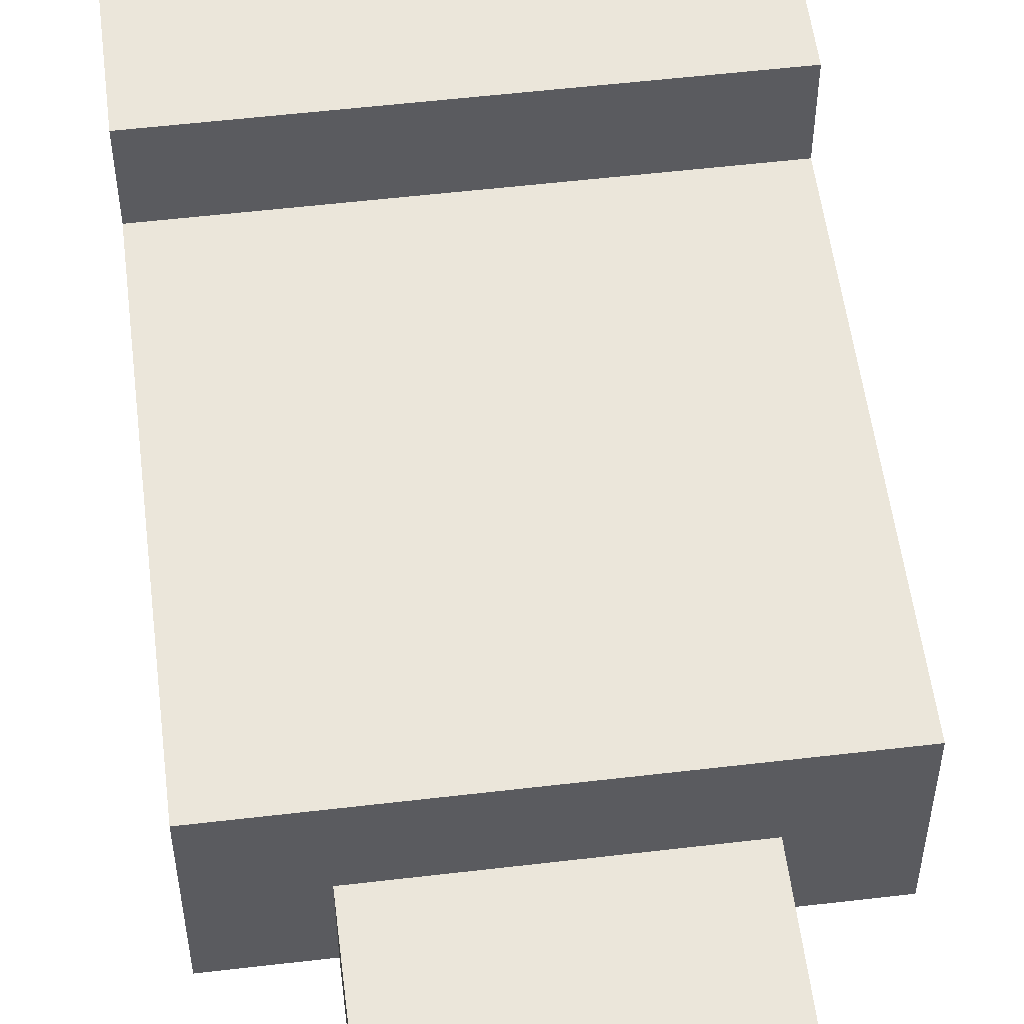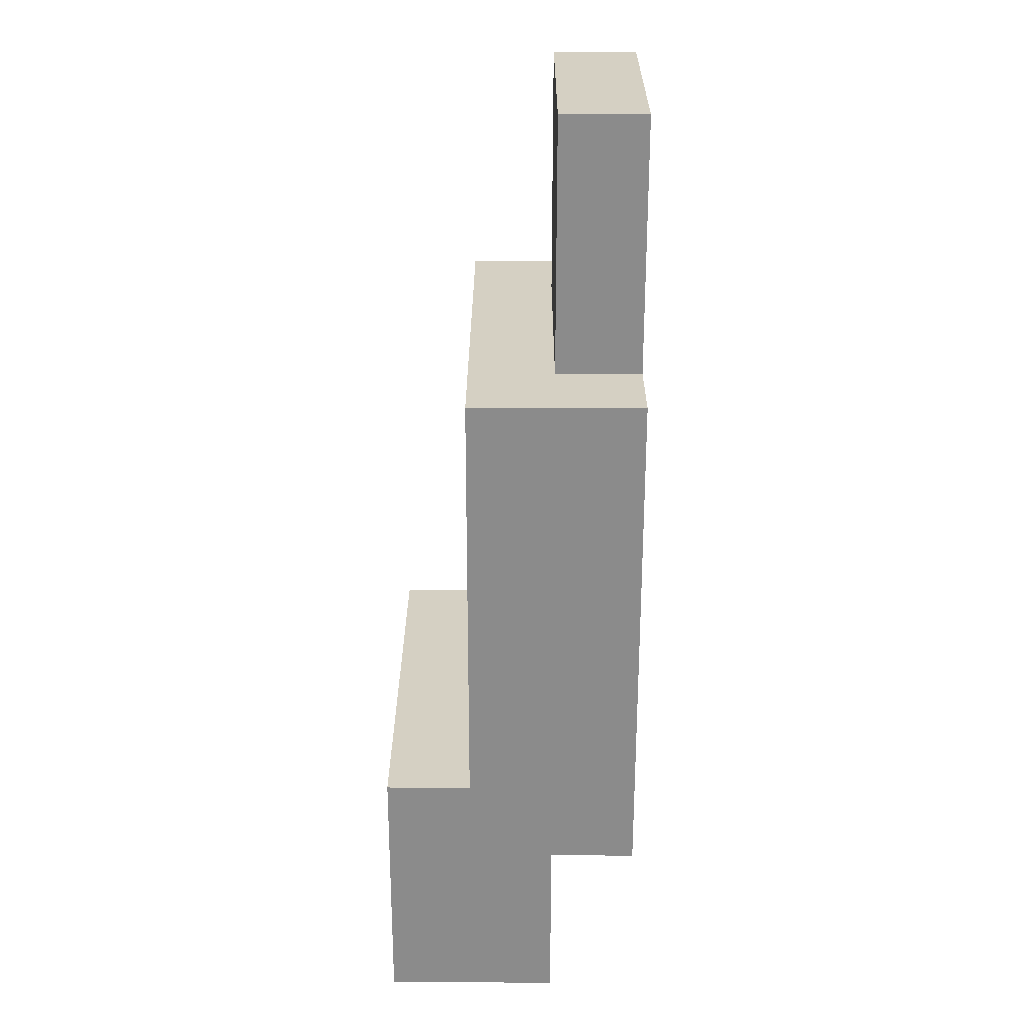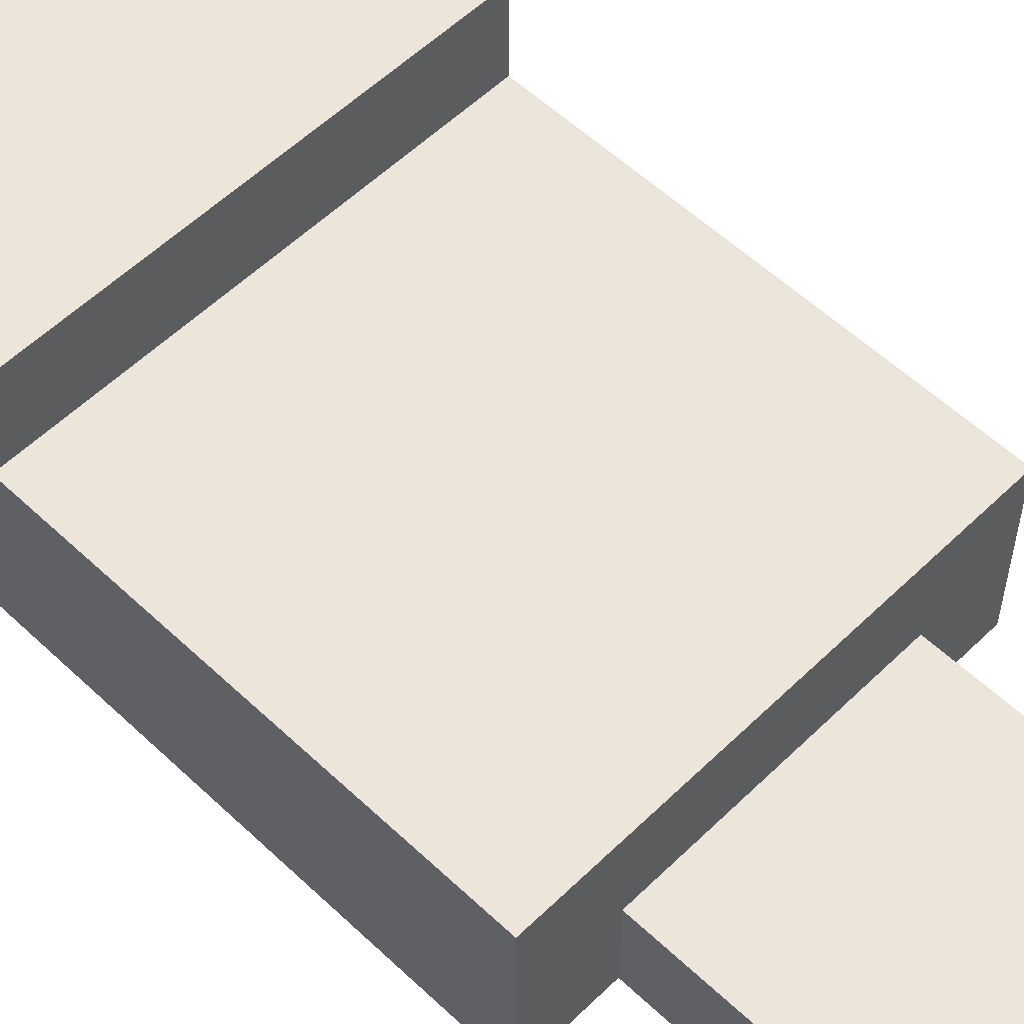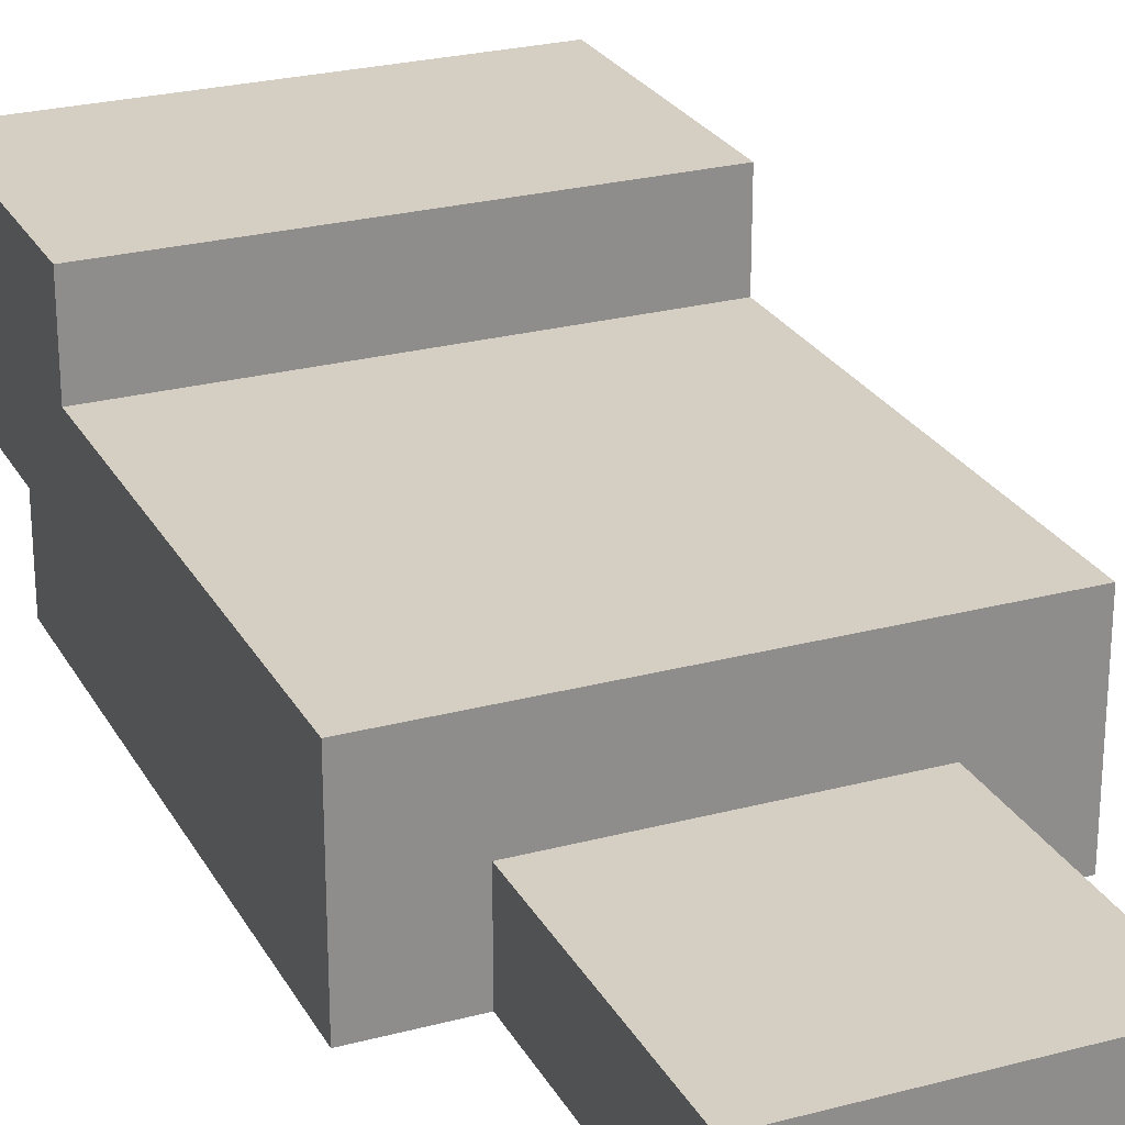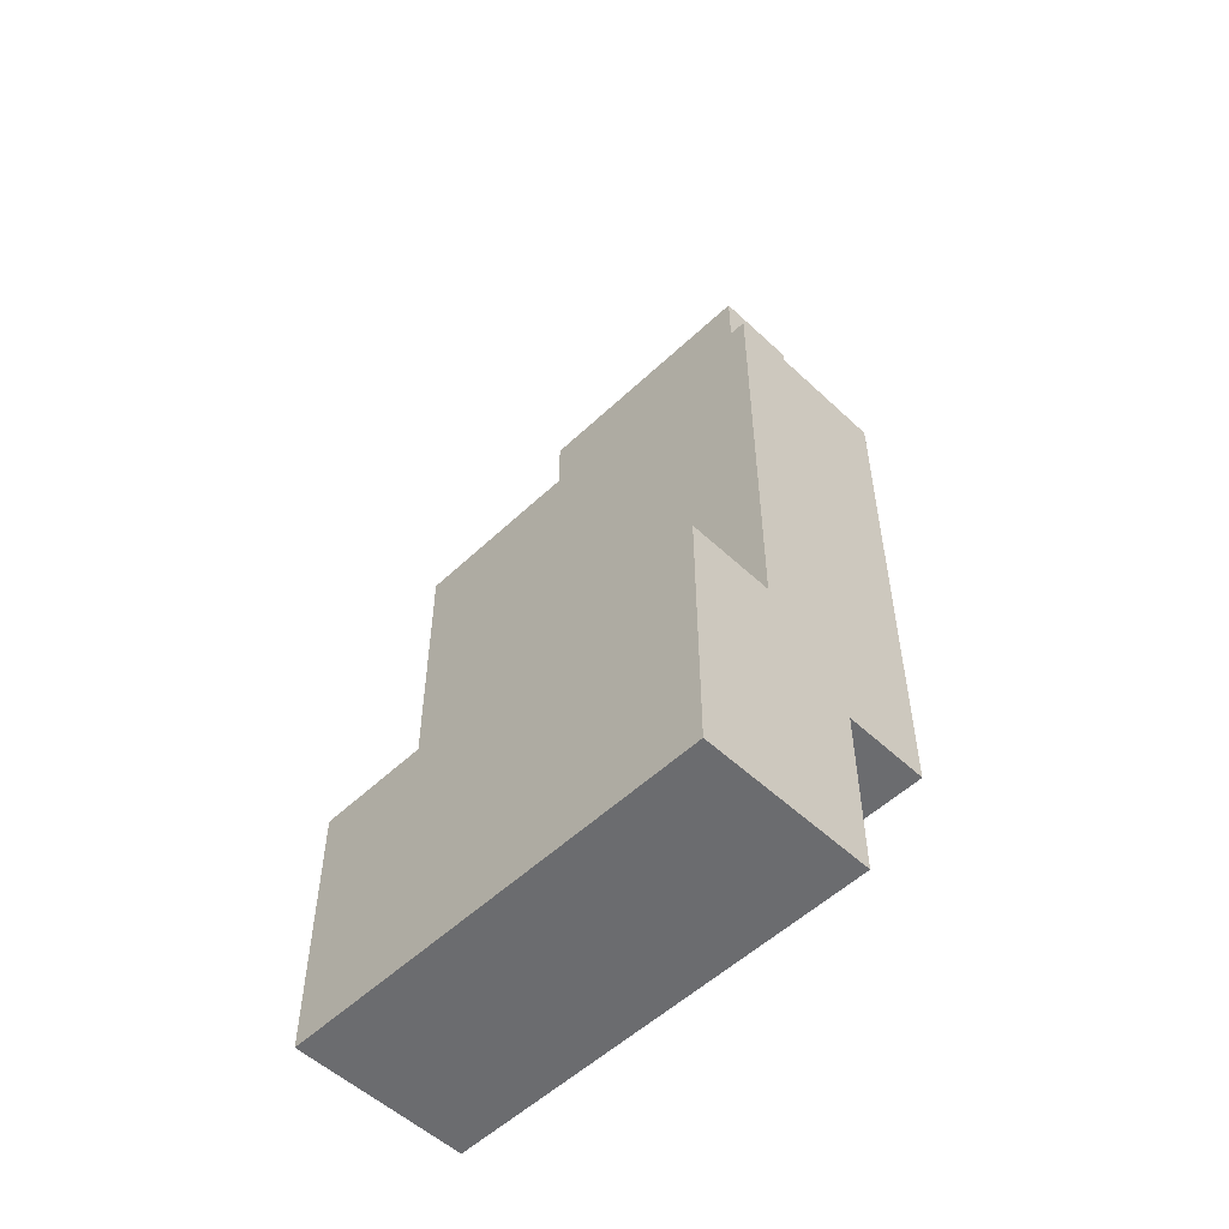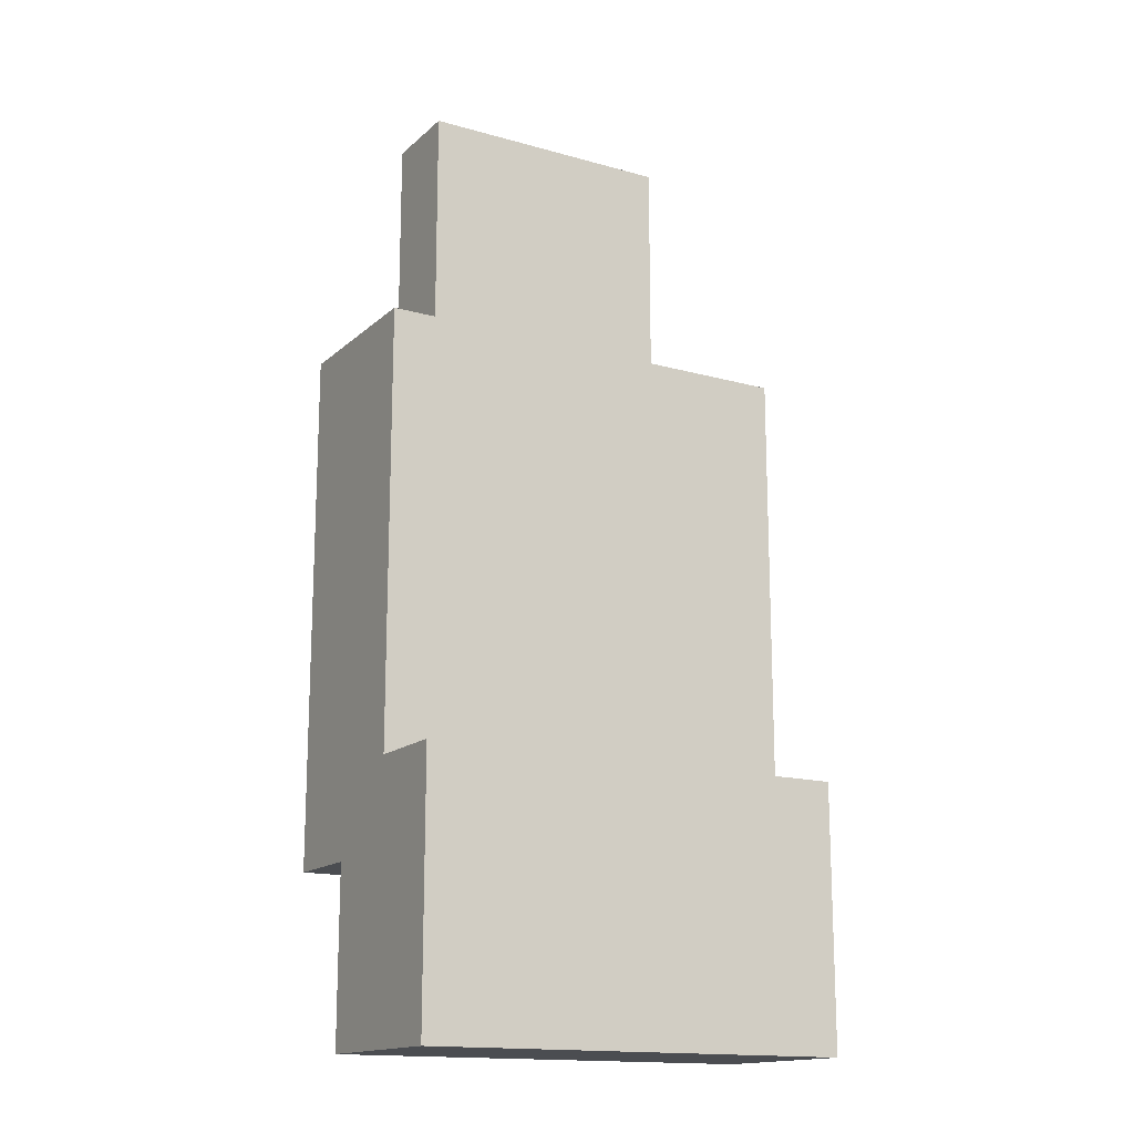
<metadata>
{"format":"obj","ext":"obj","renderer":"f3d","projection":"perspective","resolution":1024,"background":"white","views":[{"elev":54.9,"azim":-7.1,"up":"+Y"},{"elev":26.2,"azim":-89.7,"up":"+Z"},{"elev":56.1,"azim":-45.4,"up":"+Y"},{"elev":25.5,"azim":-23.1,"up":"+Y"},{"elev":-53.7,"azim":-134.9,"up":"+Z"},{"elev":-15.7,"azim":149.7,"up":"+Z"}]}
</metadata>
<code>
o
v -0.3 0 0.2
v -0.3 0 -0.4
v -0.3 0.1 -0.4
v -0.3 0.1 -0.6
v -0.3 0.2 0.2
v -0.3 0.2 -0.3
v -0.3 0.3 -0.3
v -0.3 0.3 -0.6
v -0.2 0 0.5
v -0.2 0 0.2
v -0.2 0.1 0.5
v -0.2 0.1 0.2
v 0.1 0 0.5
v 0.1 0 0.2
v 0.1 0.1 0.5
v 0.1 0.1 0.2
v 0.2 0 0.2
v 0.2 0 -0.4
v 0.2 0.1 -0.4
v 0.2 0.1 -0.6
v 0.2 0.2 0.2
v 0.2 0.2 -0.3
v 0.2 0.3 -0.3
v 0.2 0.3 -0.6
v -0.2 0 0.5
v -0.2 0.1 0.5
v 0.1 0 0.5
v 0.1 0.1 0.5
v -0.3 0 0.2
v -0.3 0.2 0.2
v -0.2 0 0.2
v -0.2 0.1 0.2
v 0.1 0 0.2
v 0.1 0.1 0.2
v 0.2 0 0.2
v 0.2 0.2 0.2
v -0.3 0.2 -0.3
v -0.3 0.3 -0.3
v 0.2 0.2 -0.3
v 0.2 0.3 -0.3
v -0.3 0 -0.4
v -0.3 0.1 -0.4
v 0.2 0 -0.4
v 0.2 0.1 -0.4
v -0.3 0.1 -0.6
v -0.3 0.3 -0.6
v 0.2 0.1 -0.6
v 0.2 0.3 -0.6
v -0.2 0 0.5
v 0.1 0 0.5
v -0.3 0 0.2
v -0.2 0 0.2
v 0.1 0 0.2
v 0.2 0 0.2
v -0.3 0 -0.4
v 0.2 0 -0.4
v -0.3 0.1 -0.4
v 0.2 0.1 -0.4
v -0.3 0.1 -0.6
v 0.2 0.1 -0.6
v -0.2 0.1 0.5
v 0.1 0.1 0.5
v -0.2 0.1 0.2
v 0.1 0.1 0.2
v -0.3 0.2 0.2
v 0.2 0.2 0.2
v -0.3 0.2 -0.3
v 0.2 0.2 -0.3
v -0.3 0.3 -0.3
v 0.2 0.3 -0.3
v -0.3 0.3 -0.6
v 0.2 0.3 -0.6
f 3 2 1
f 5 3 1
f 5 4 3
f 6 4 5
f 7 4 6
f 8 4 7
f 11 10 9
f 12 10 11
f 13 14 15
f 15 14 16
f 17 18 19
f 17 19 21
f 19 20 21
f 21 20 22
f 22 20 23
f 23 20 24
f 27 26 25
f 28 26 27
f 31 30 29
f 32 30 31
f 34 30 32
f 35 34 33
f 36 30 34
f 36 34 35
f 39 38 37
f 40 38 39
f 41 42 43
f 43 42 44
f 45 46 47
f 47 46 48
f 52 50 49
f 53 50 52
f 55 52 51
f 55 54 53
f 55 53 52
f 56 54 55
f 59 58 57
f 60 58 59
f 61 62 63
f 63 62 64
f 65 66 67
f 67 66 68
f 69 70 71
f 71 70 72

</code>
